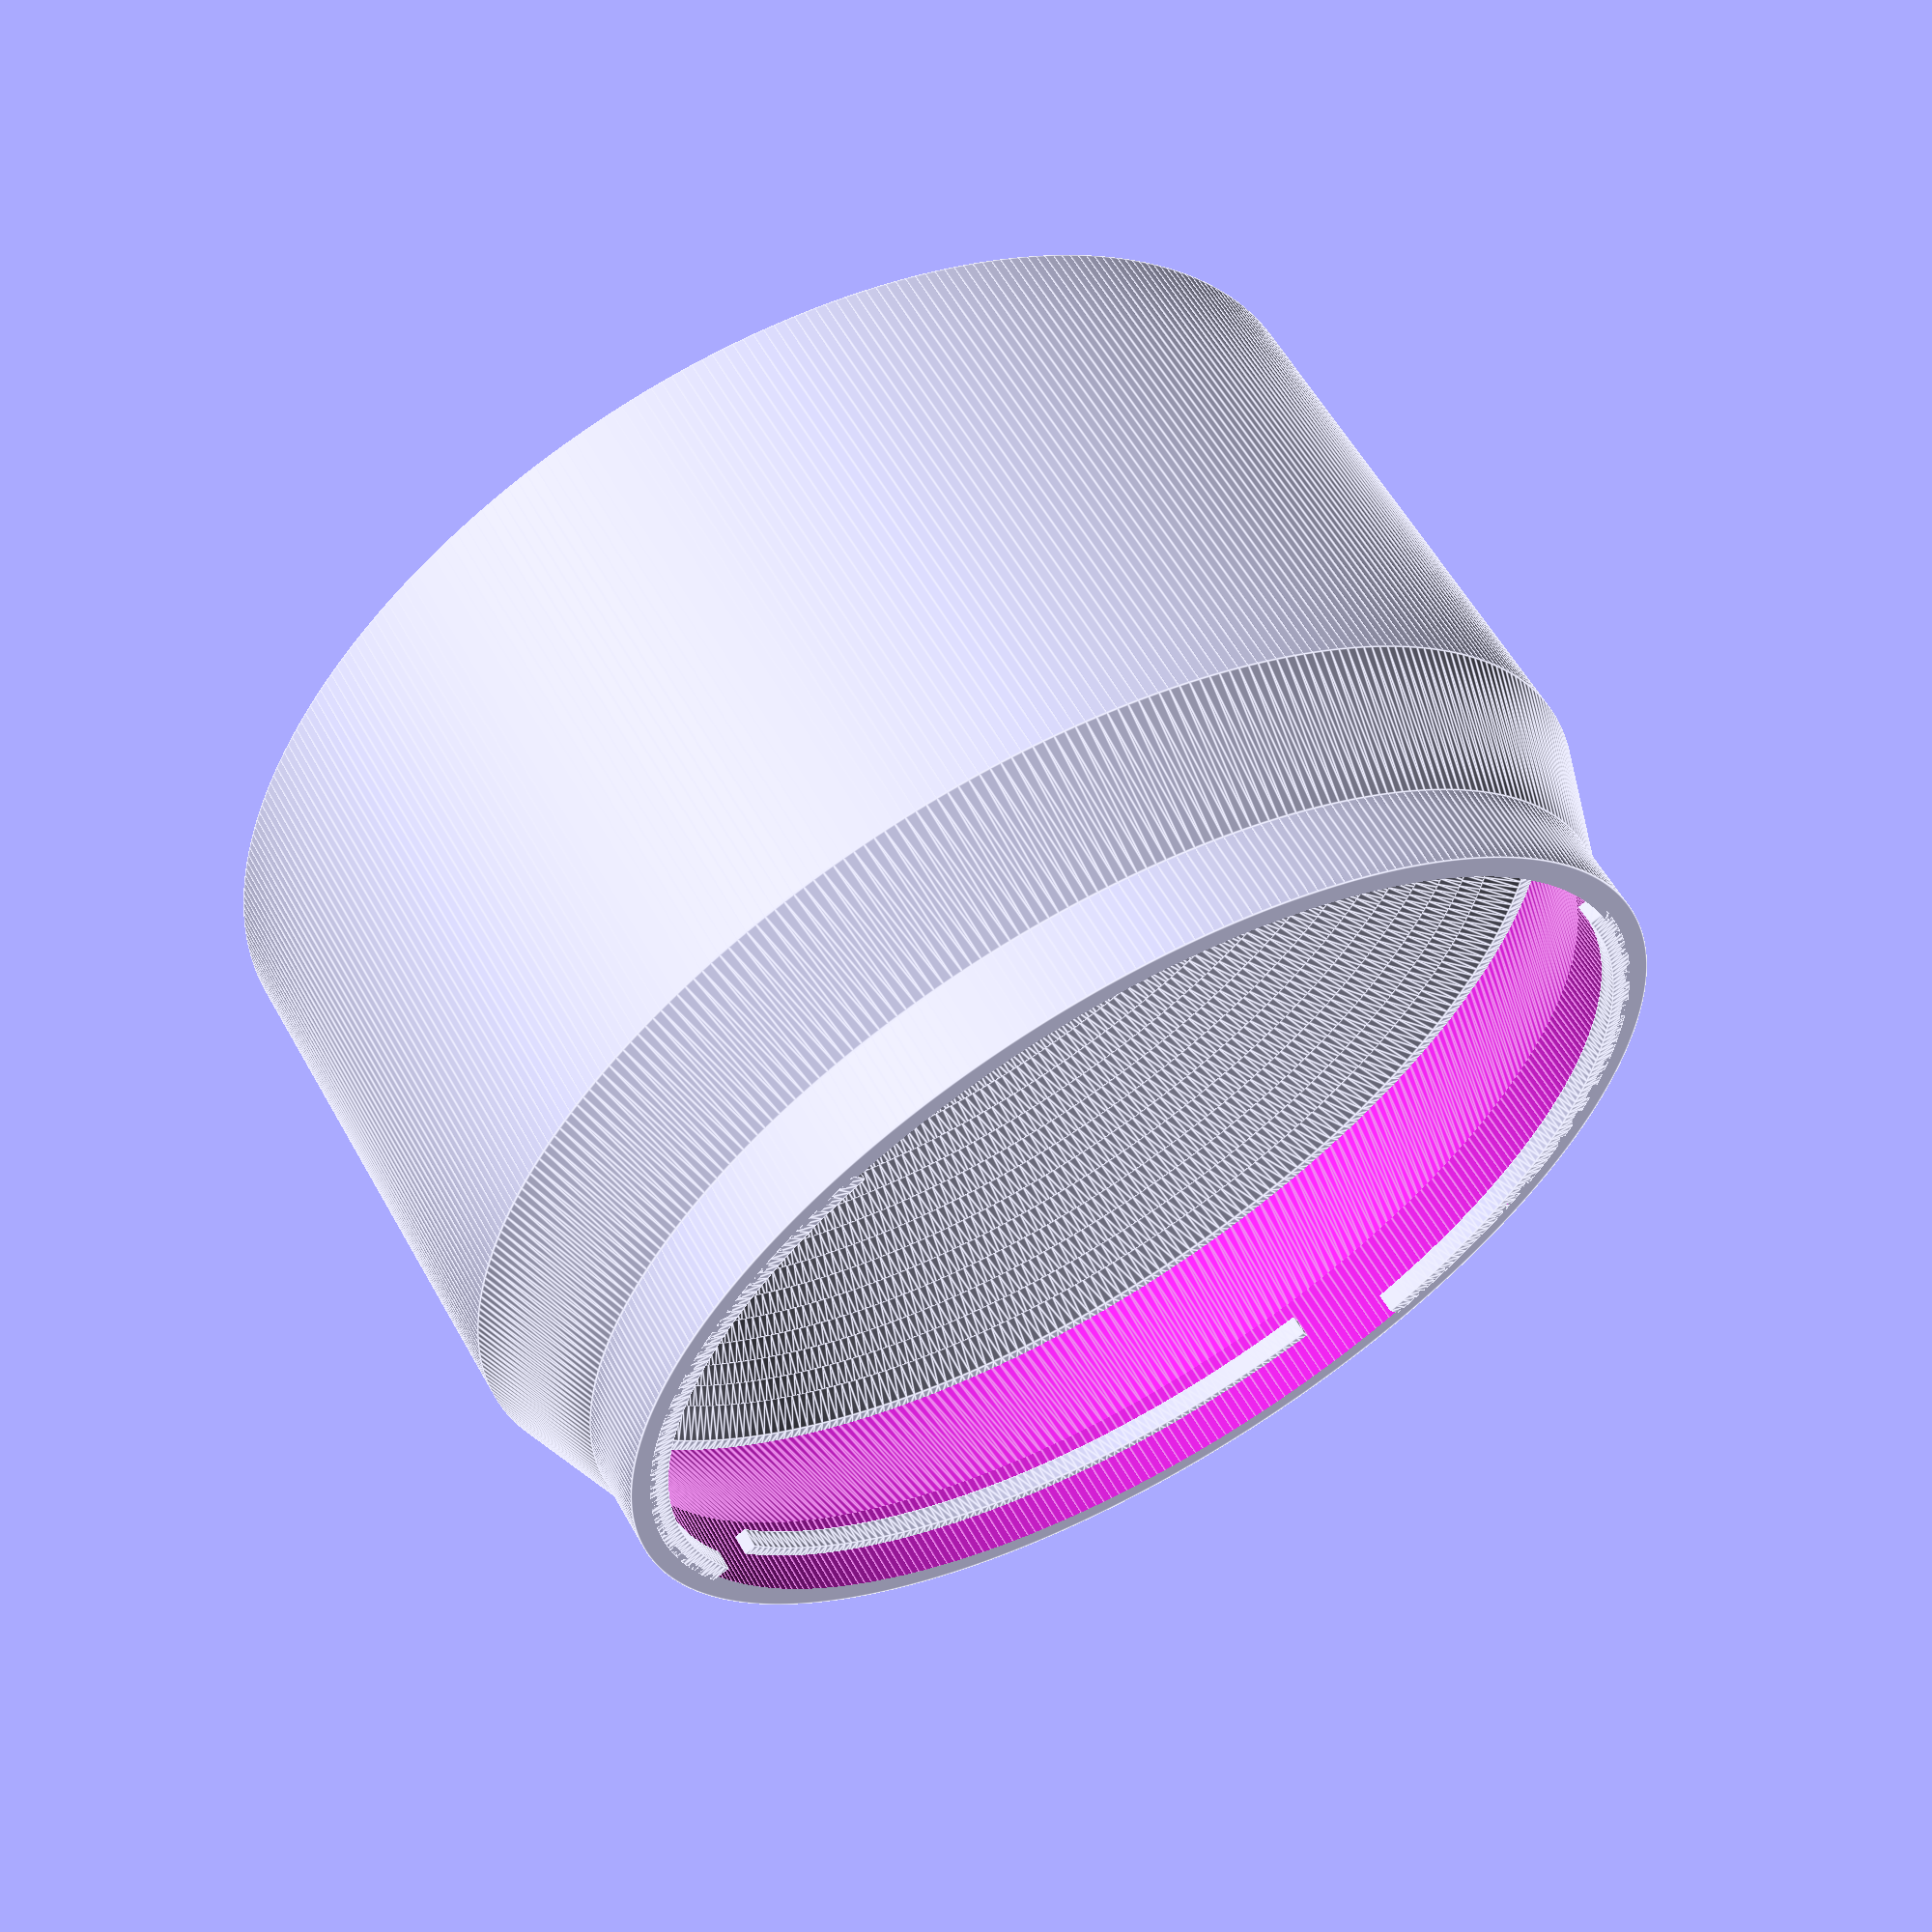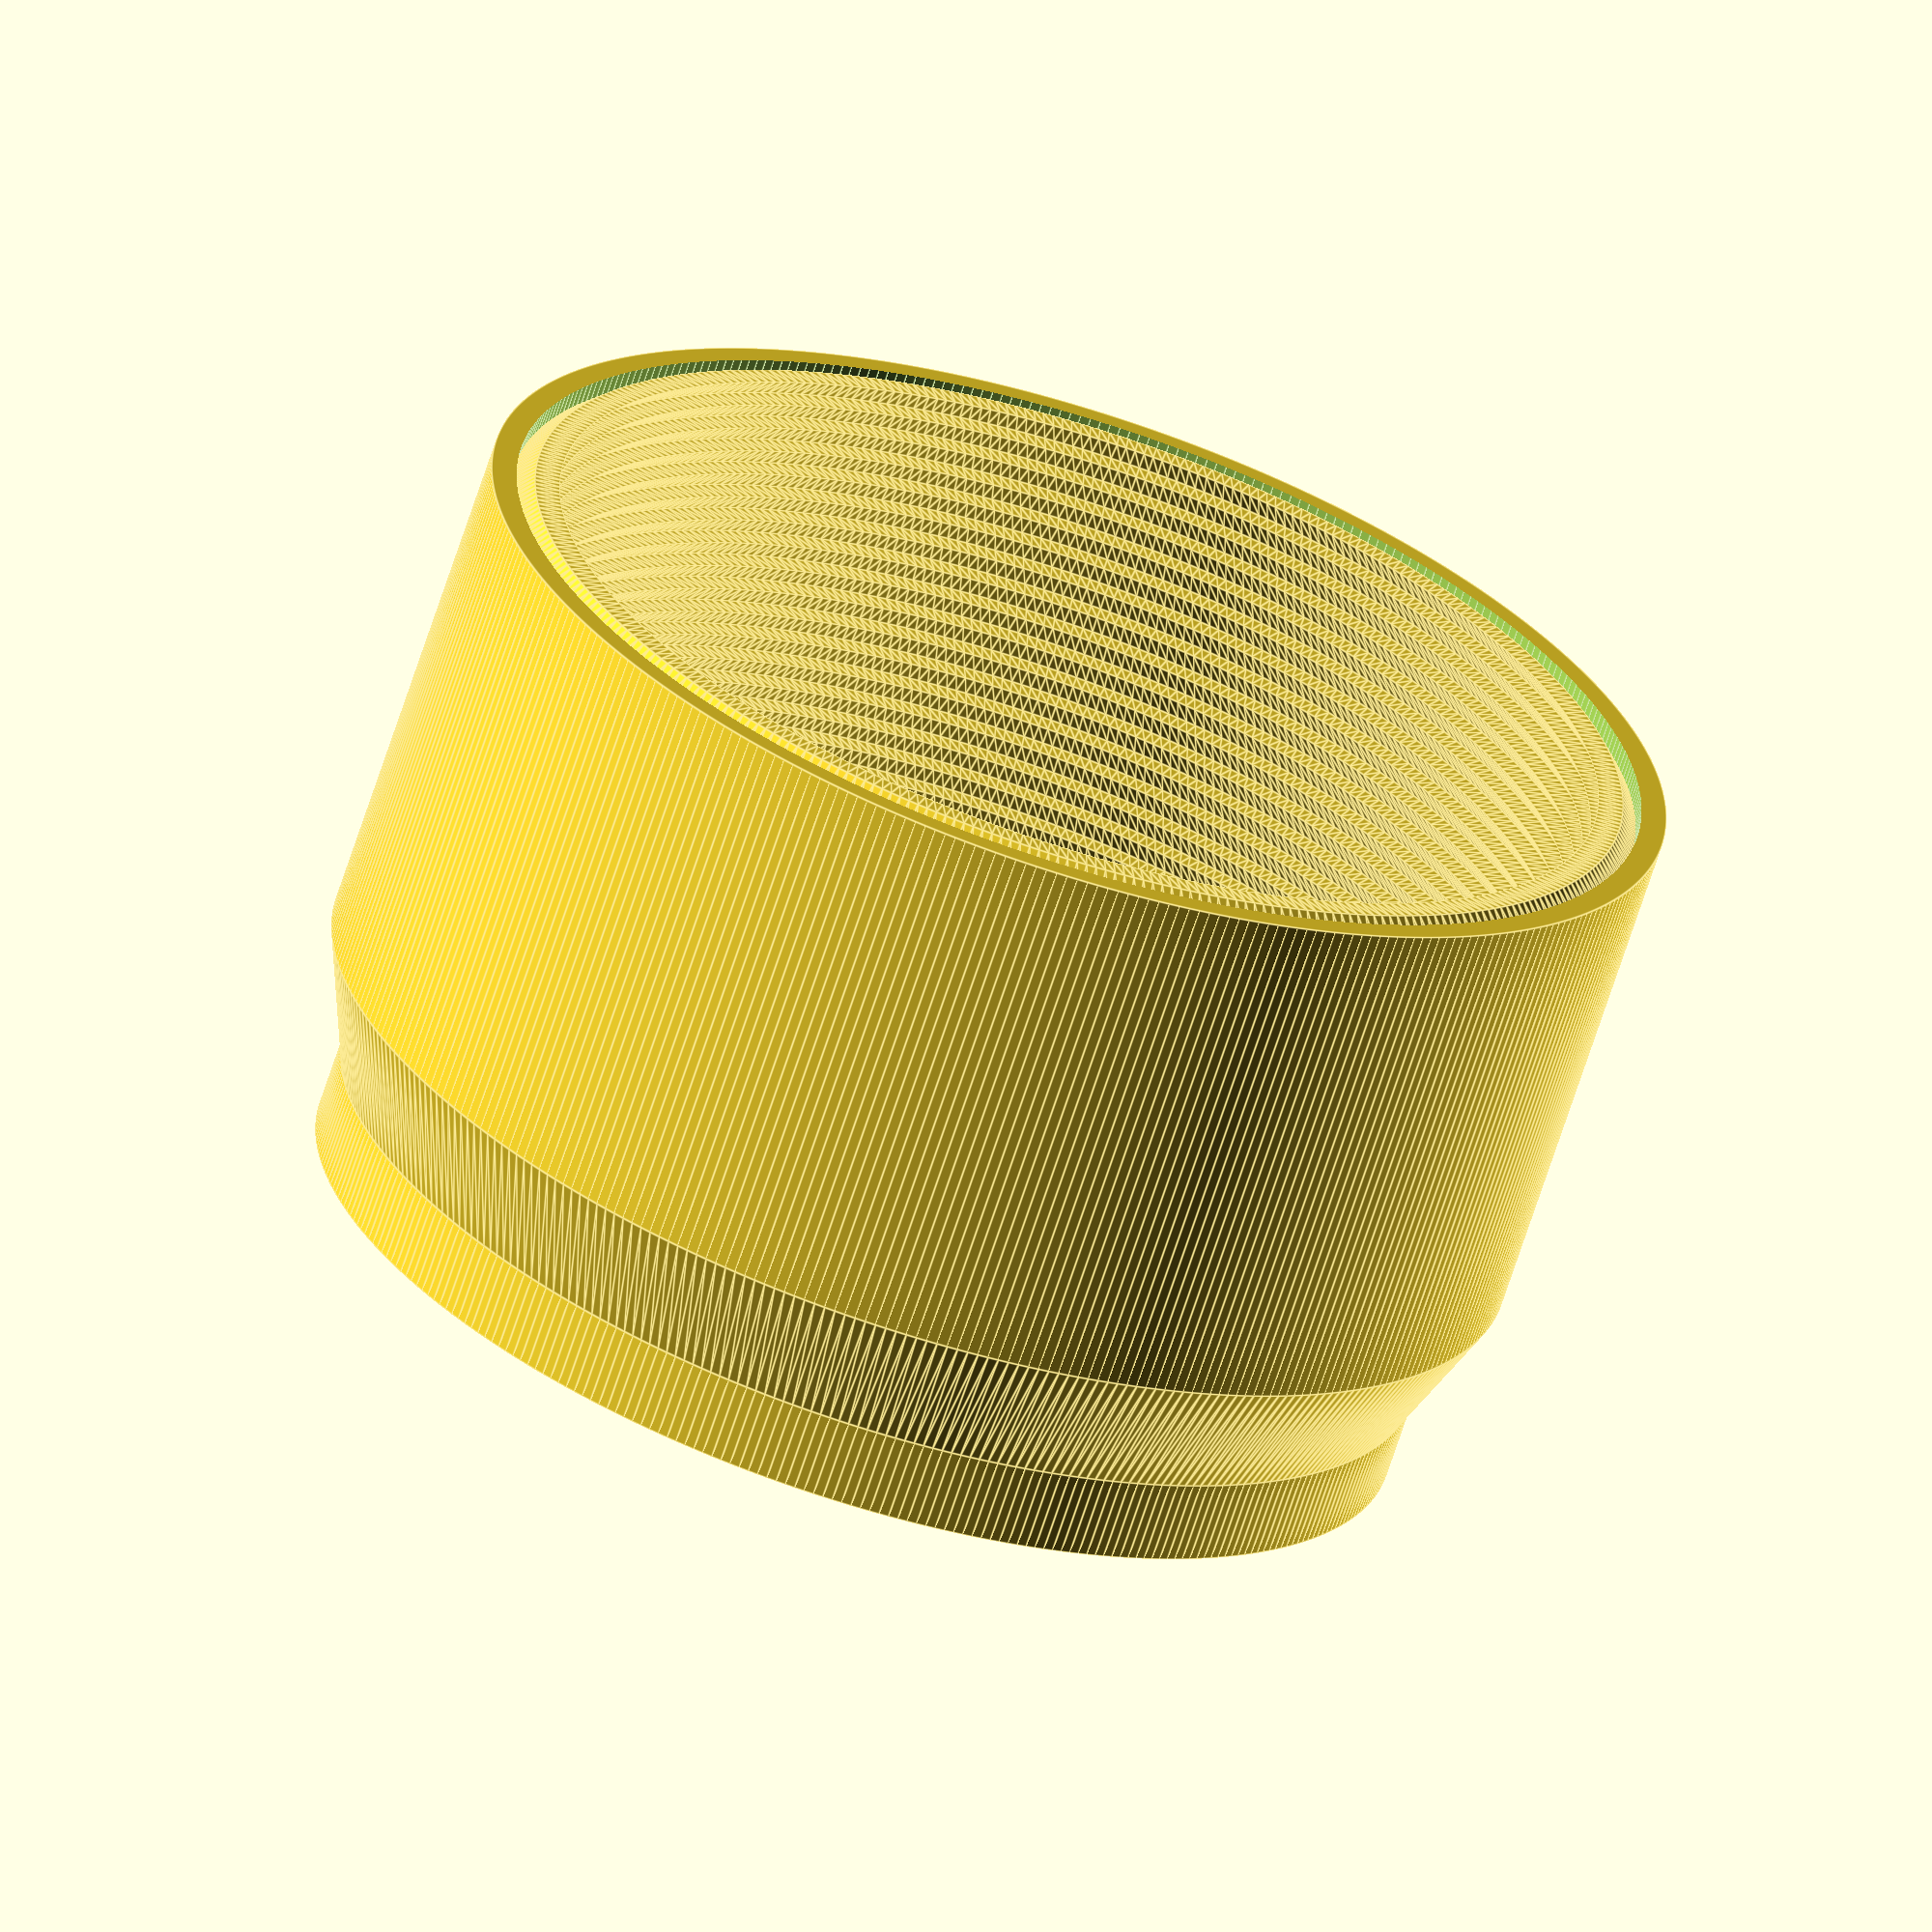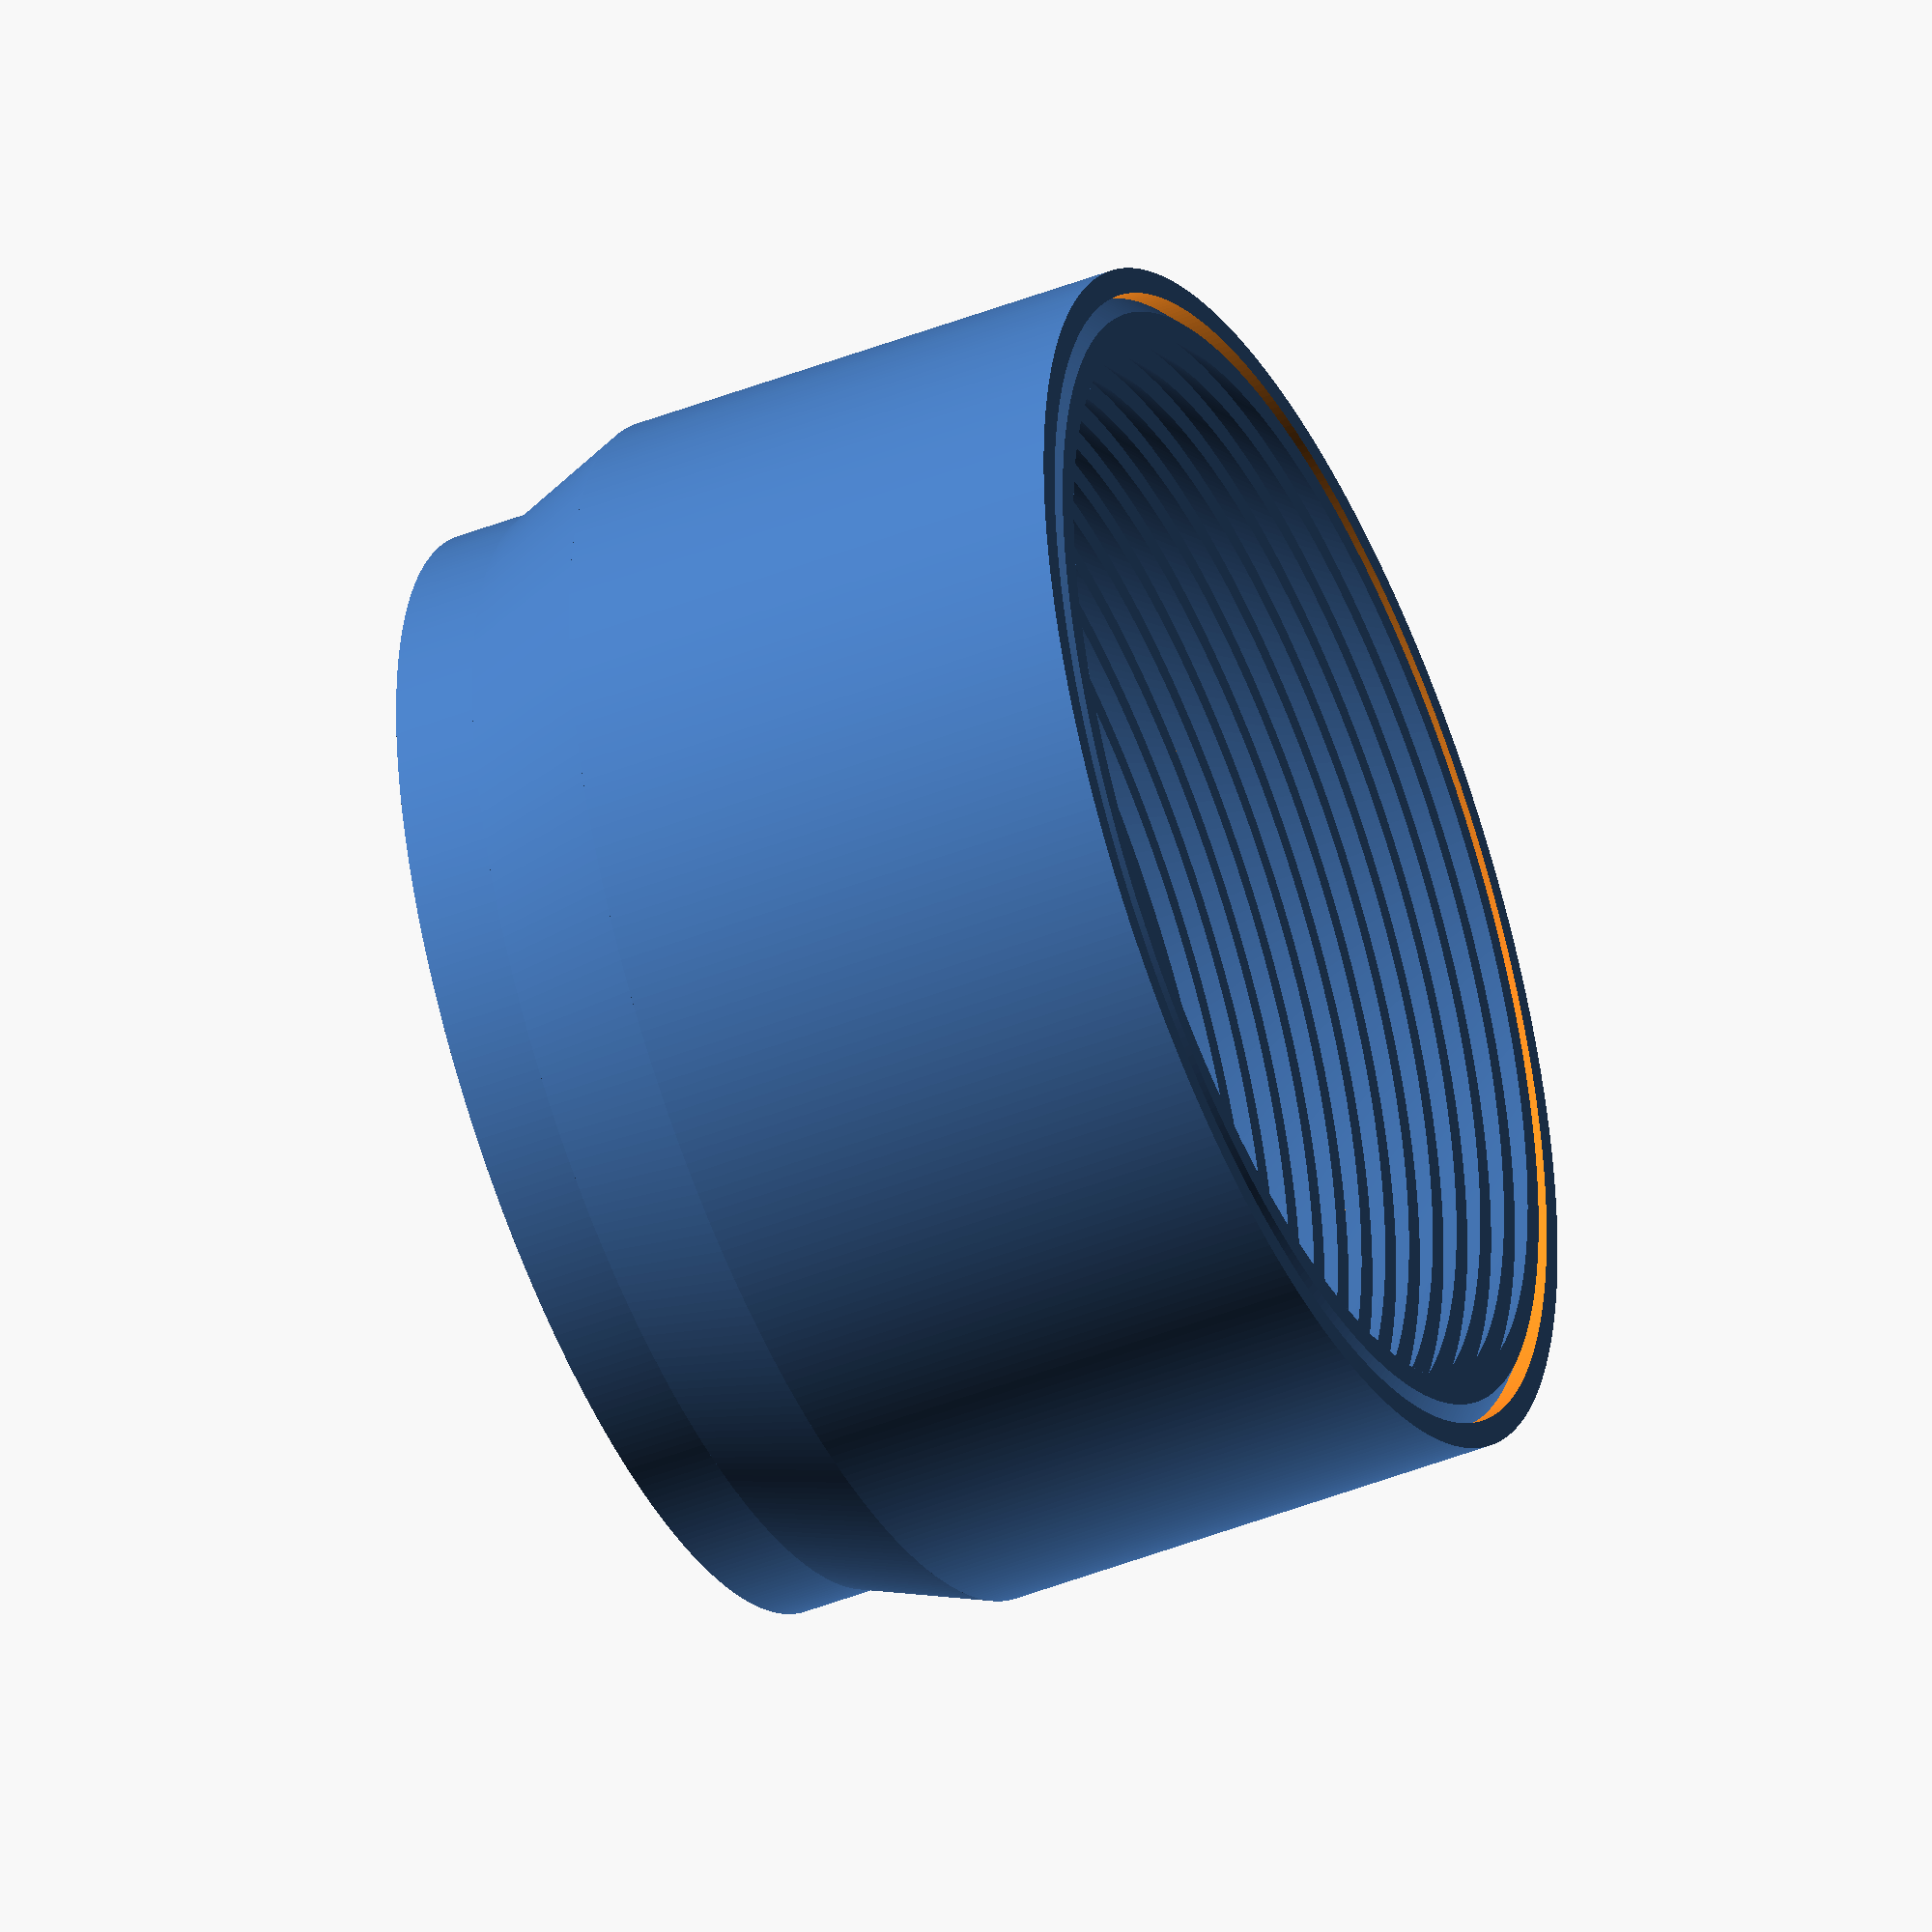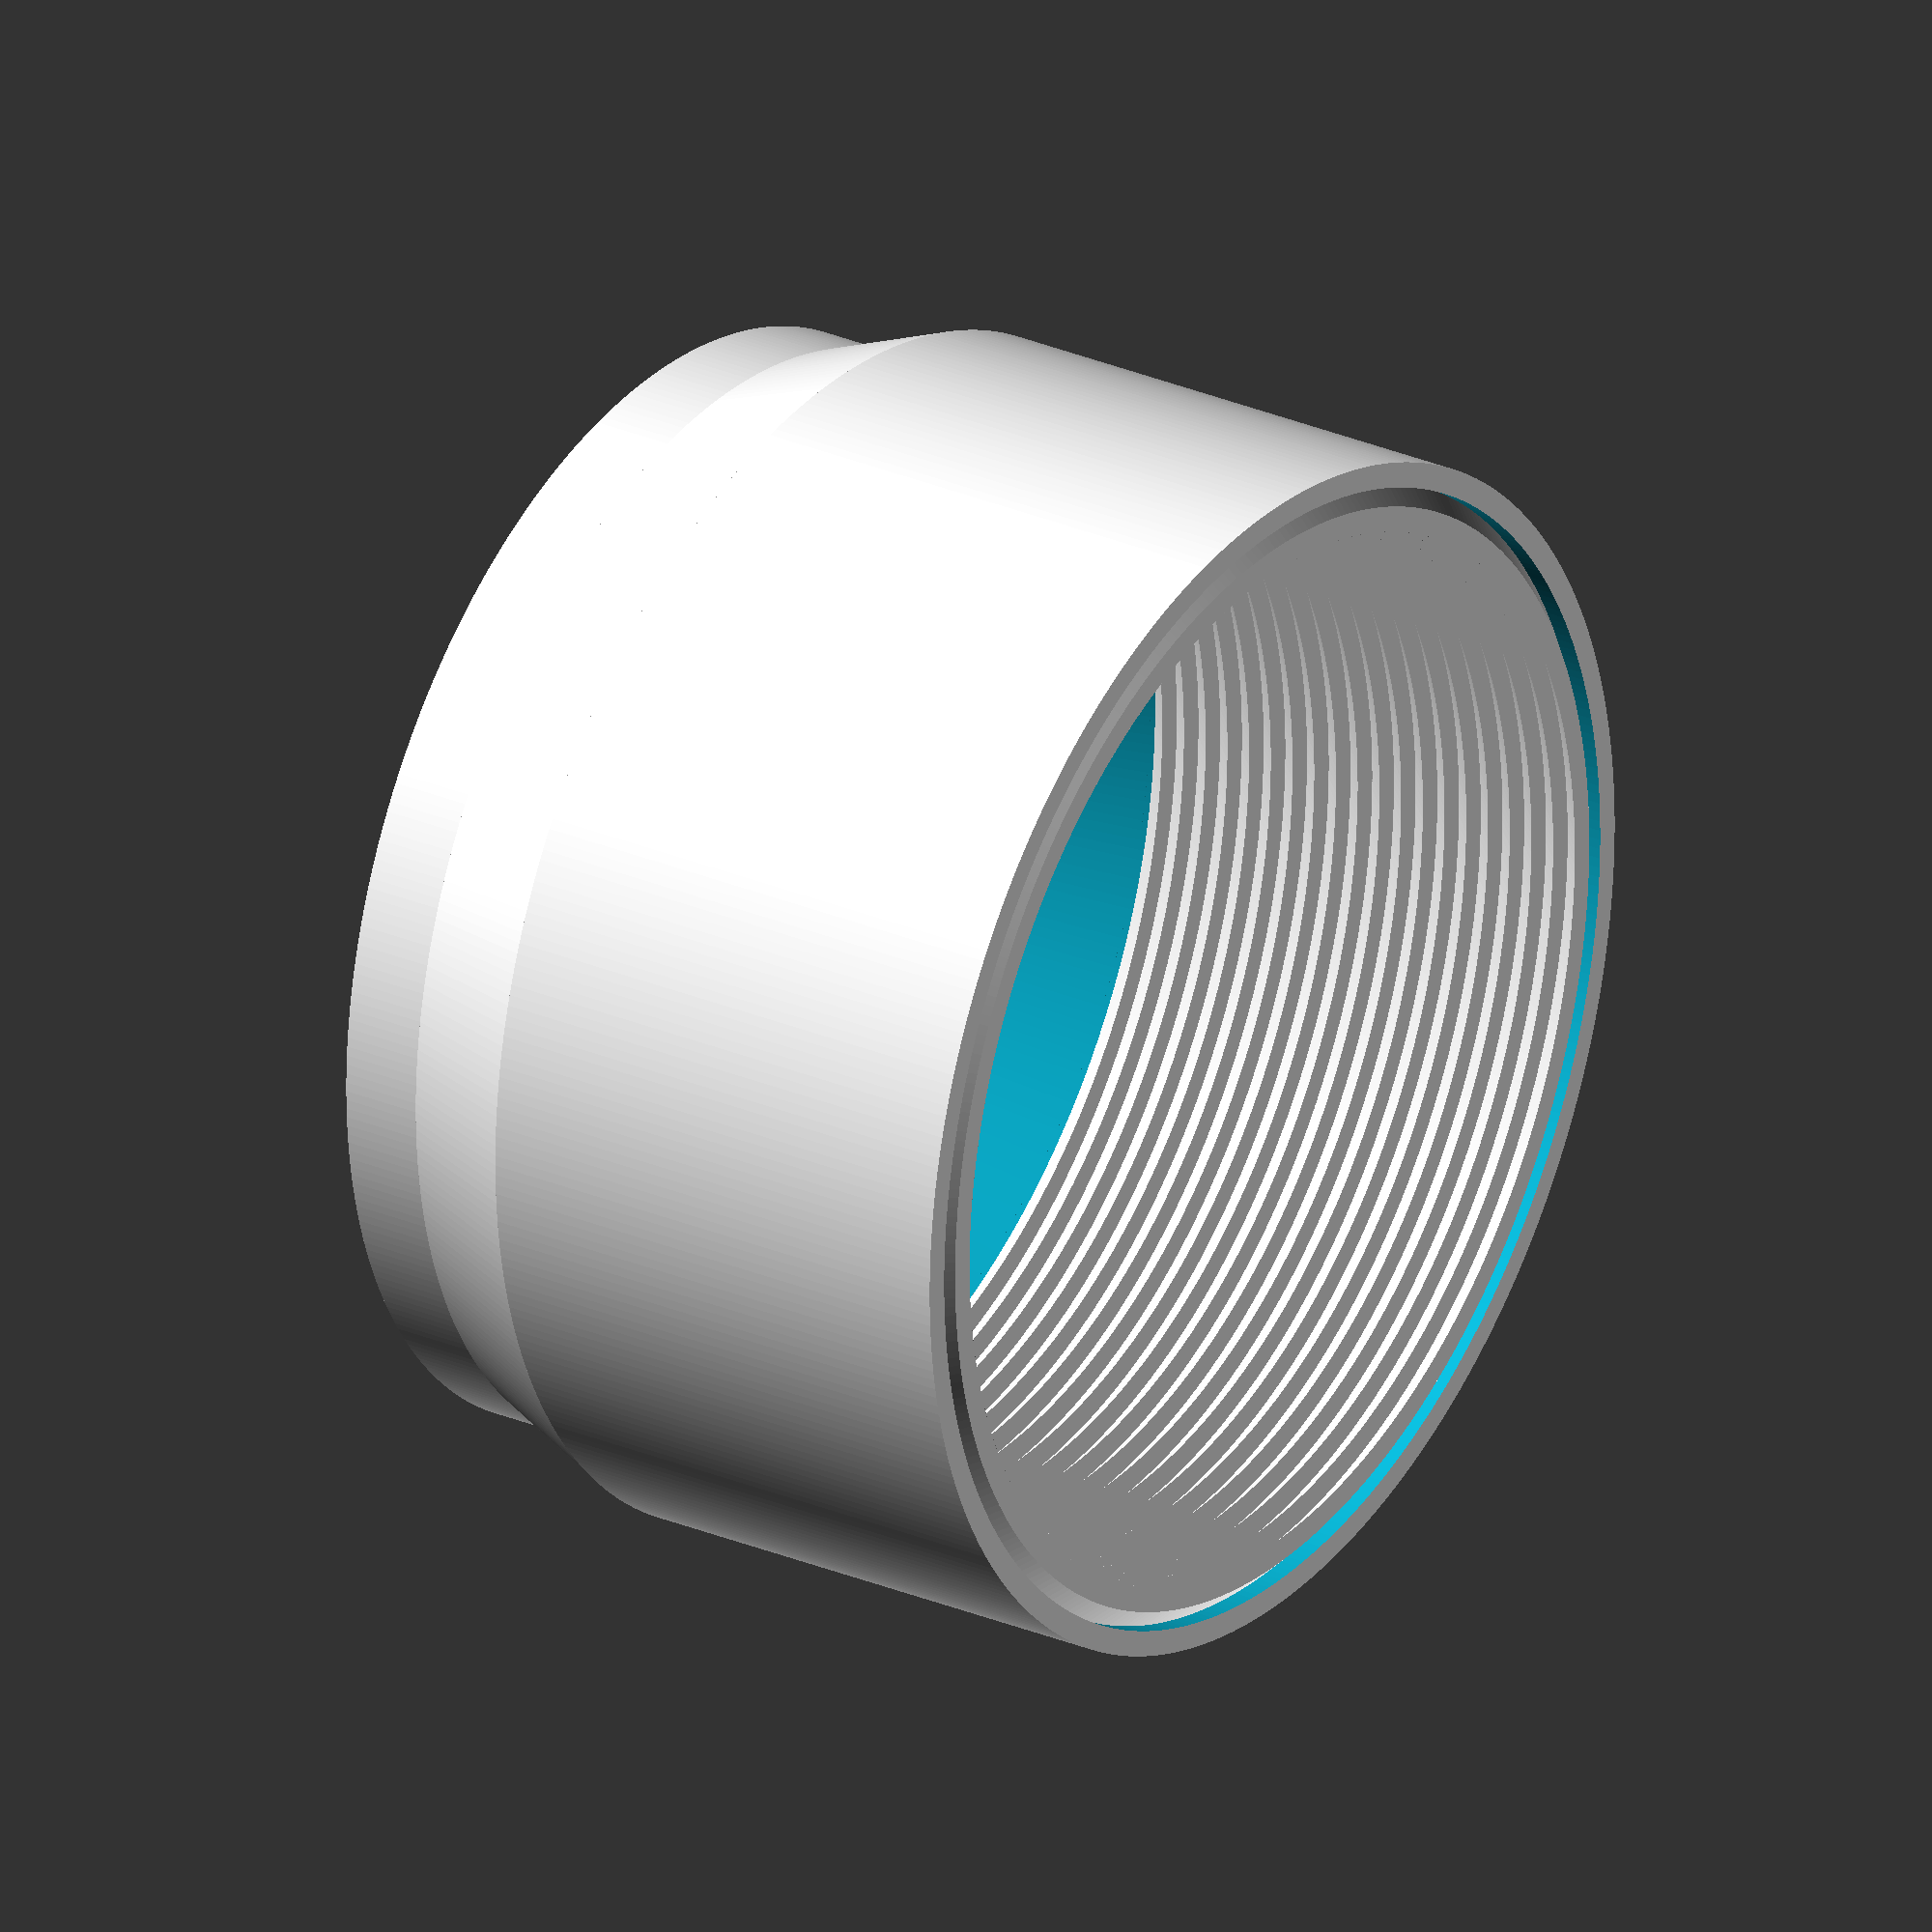
<openscad>
$fa = 1;
$fs = 0.4;
id_bottom = 82.6;
id_top = id_bottom + 8;
radius_bottom = id_bottom/2;
radius_top = id_top/2;
hood_thickness = 2;
hood_length = 40;
ramp_height = 10;
flange_height = 1.6;
flange_thickness = 1.5;
flange_length = 52.5;
flange_degree_length = 80;
base_height = flange_height * 4;

module hood_mount() {
    difference() {
    cylinder(h=base_height, r=radius_bottom + hood_thickness);
    translate([0,0,-1])
        cylinder(h=hood_length+2, r=radius_bottom);
    }
    flange();
    translate([0,0,flange_height * 2])
      rotate([0,0,90])
        flange();
    
}

module hood_transition() {
        // open up to full hood width
    translate([0,0,base_height])
        difference() {
            cylinder(h=ramp_height, r1=radius_bottom + hood_thickness, r2=radius_top + hood_thickness);
            translate([0,0,-1])
                cylinder(h=ramp_height+2, r1=radius_bottom, r2=radius_top);
        }
}

module hood_body() {
    translate([0,0,base_height+ramp_height])
        difference() {
            cylinder(h=hood_length, r=radius_top + hood_thickness);
            translate([0,0,-1])
                cylinder(h=hood_length+2, r=radius_top);
        }
}

module flange() {
    rotate_extrude(angle=flange_degree_length)
        translate([radius_bottom - 1,0,0])
            square([flange_thickness, flange_height]);

    rotate_extrude(angle=flange_degree_length)
        translate([-1 * (radius_bottom + 0.5),0,0])
            square([flange_thickness, flange_height]);
}

module baffles() {
    // Baffles
    baffle_height = 2;
    radius_difference = radius_top - radius_bottom;
    baffle_shape = [
        [0, 0], 
        [-baffle_height, baffle_height], 
        [-baffle_height - hood_thickness, baffle_height], 
        [-hood_thickness, 0]
    ];
    
    for (lp = [base_height + ramp_height : baffle_height : base_height + ramp_height + hood_length - 1]) {
        translate([0, 0, lp]) 
            rotate_extrude(angle = 360) 
                translate(
                    [radius_top + 0.5, 
                    0, 
                    0]) 
                    polygon(points = baffle_shape);
    }
}
flange();
hood_mount();
hood_transition();
hood_body();
baffles();
</openscad>
<views>
elev=300.8 azim=25.8 roll=150.7 proj=p view=edges
elev=247.4 azim=46.2 roll=197.9 proj=o view=edges
elev=224.8 azim=74.9 roll=245.4 proj=o view=wireframe
elev=332.8 azim=154.6 roll=303.7 proj=o view=solid
</views>
